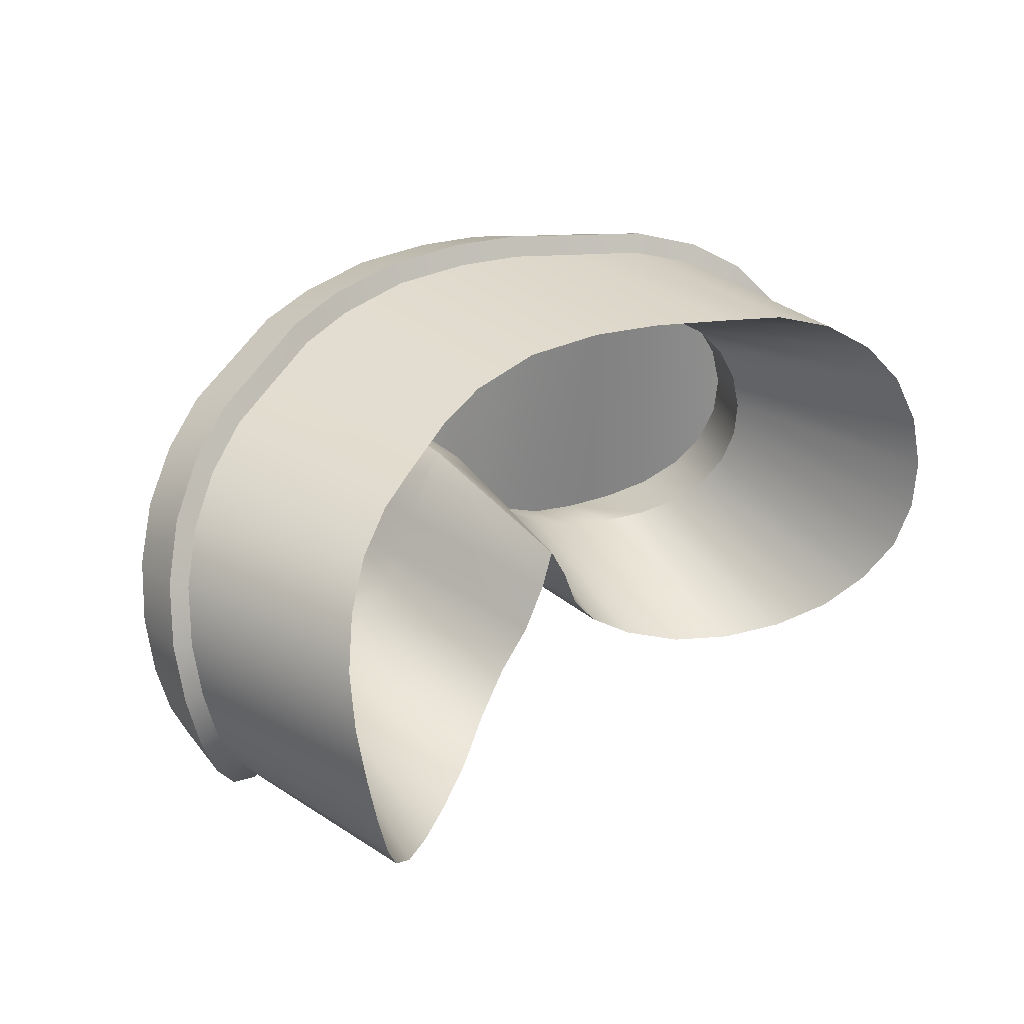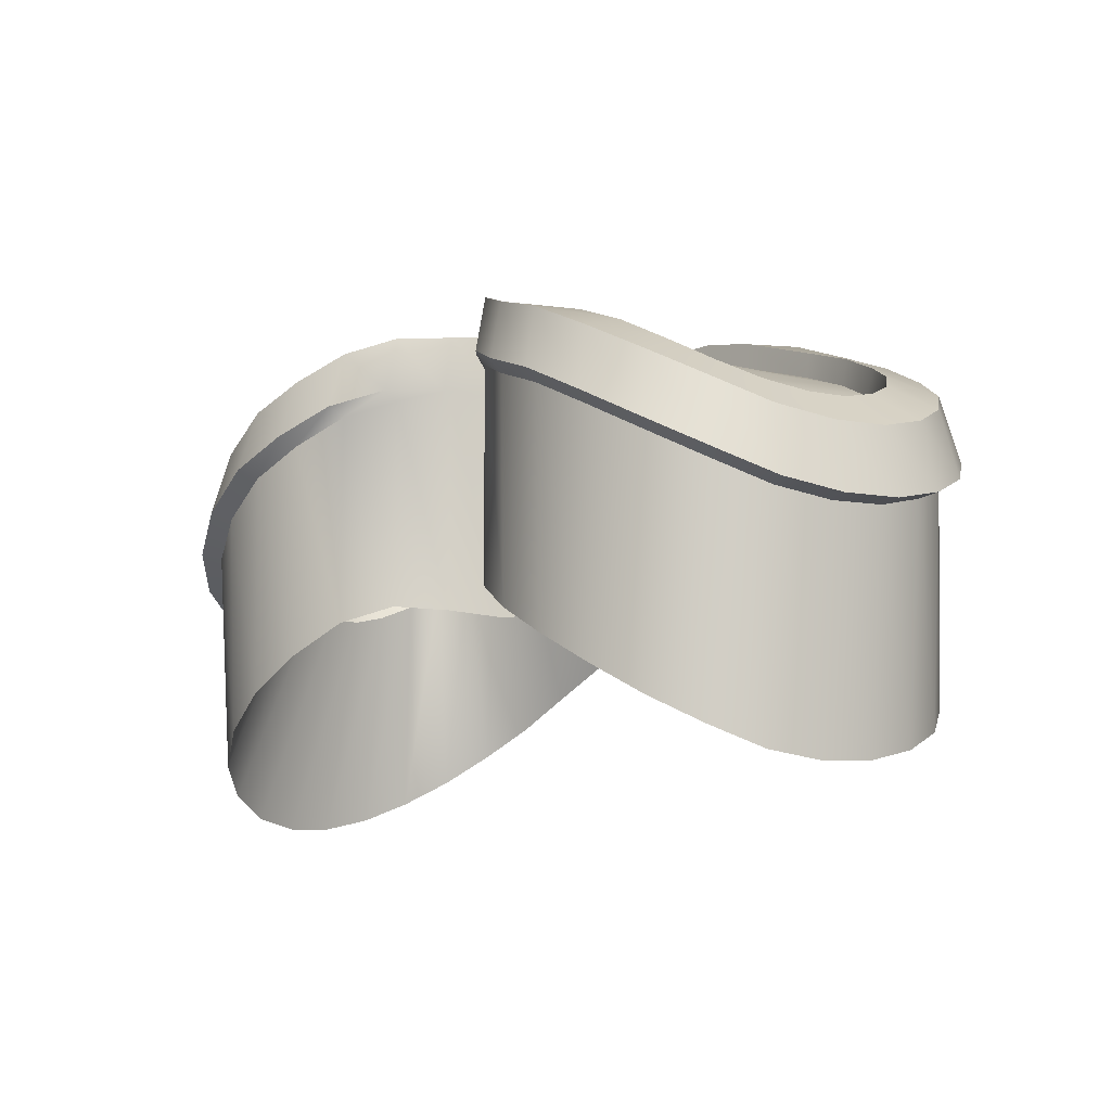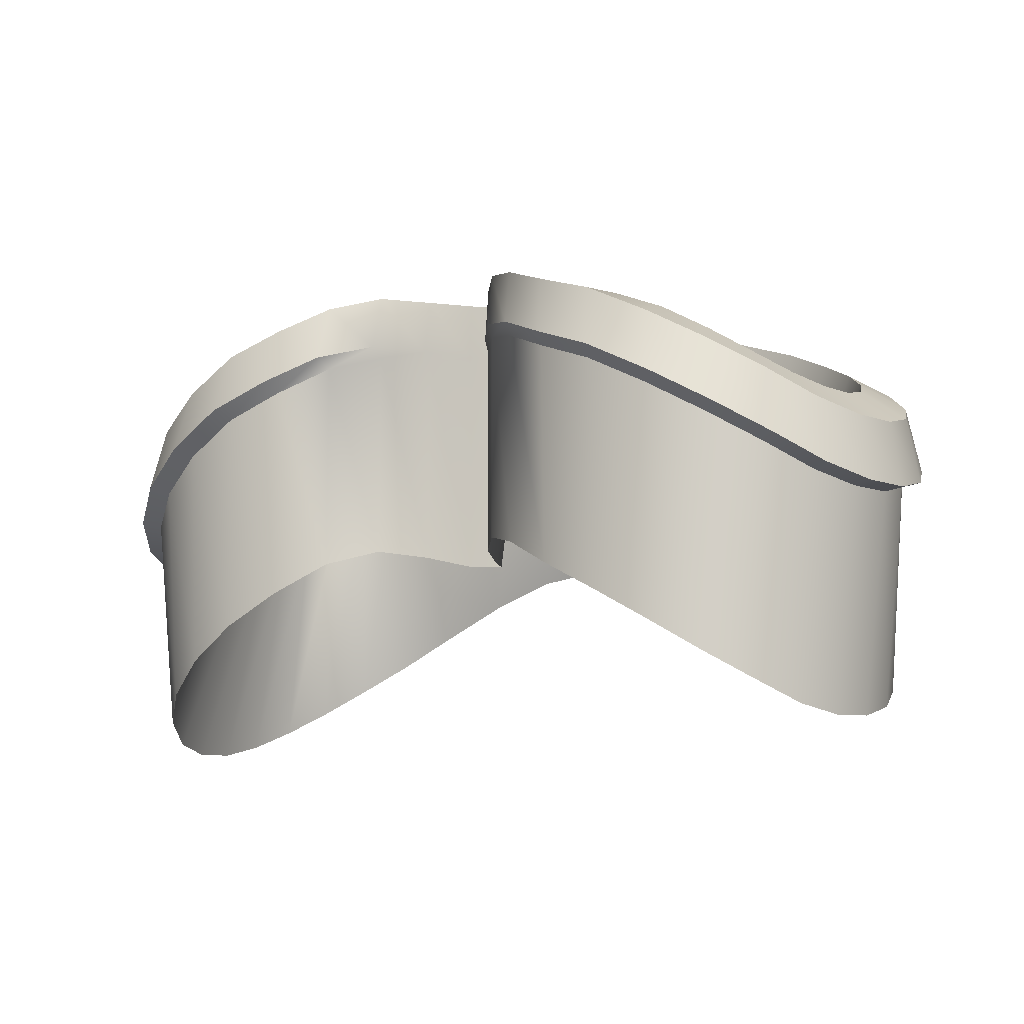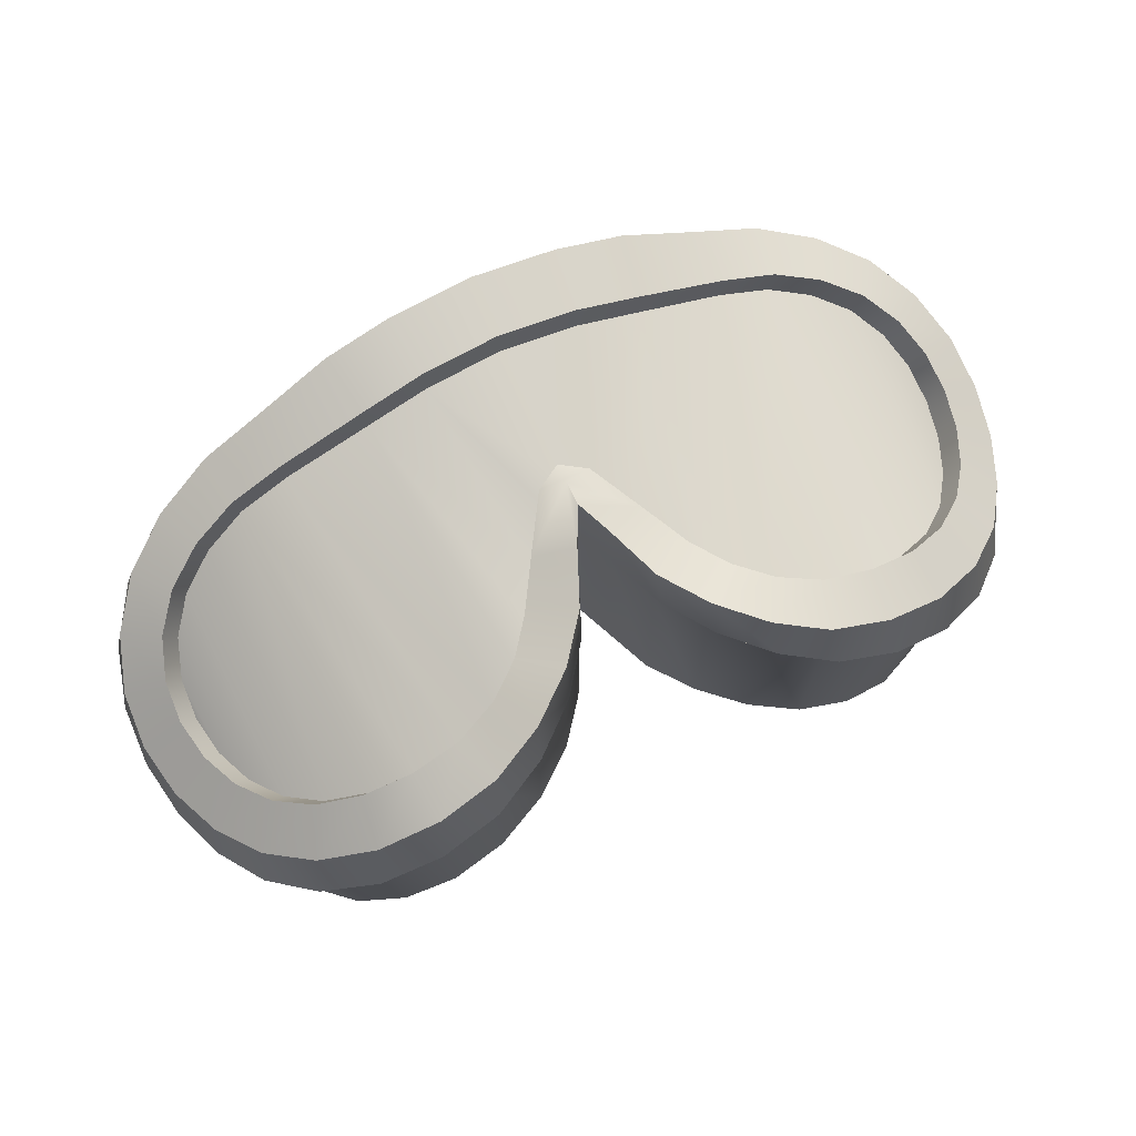
<metadata>
{"format":"obj","ext":"obj","renderer":"f3d","projection":"perspective","resolution":1024,"background":"white","views":[{"elev":34.0,"azim":137.8,"up":"+Y"},{"elev":-12.7,"azim":49.2,"up":"+Z"},{"elev":-12.1,"azim":32.3,"up":"+Z"},{"elev":71.0,"azim":-24.7,"up":"+Z"}]}
</metadata>
<code>
o snowGoggles_Cylinder.021
v 0.276 0.181 0.3022
v 0.2897 0.1906 0.4281
v 0.3317 0.1771 0.2721
v 0.359 0.1828 0.4016
v 0.3769 0.1625 0.2426
v 0.417 0.164 0.3716
v 0.4132 0.1371 0.2178
v 0.4643 0.1337 0.3435
v 0.4372 0.1027 0.1941
v 0.4975 0.09413 0.316
v 0.4491 0.06131 0.1751
v 0.5155 0.04766 0.2938
v 0.4501 0.01602 0.1626
v 0.5186 -0.002697 0.2799
v 0.4427 -0.03026 0.1598
v 0.5088 -0.05415 0.278
v 0.4272 -0.07465 0.1669
v 0.4871 -0.103 0.2879
v 0.4032 -0.1144 0.1842
v 0.4543 -0.1458 0.3092
v 0.3697 -0.1462 0.2087
v 0.41 -0.1791 0.3381
v 0.3273 -0.1674 0.241
v 0.3554 -0.2001 0.3701
v 0.2781 -0.176 0.2719
v 0.2941 -0.2068 0.3965
v 0.2261 -0.1715 0.3003
v 0.233 -0.1986 0.4104
v 0.1762 -0.1542 0.3171
v 0.1795 -0.1765 0.4278
v 0.1335 -0.1255 0.323
v 0.1371 -0.1425 0.4371
v 0.1015 -0.08769 0.321
v 0.1047 -0.09909 0.4382
v 0.0691 -0.03887 0.3246
v 0.07148 -0.04373 0.4535
v -0 0.03974 0.4744
v -0 0.03507 0.3452
v -0 0.186 0.3759
v -0 0.2077 0.4962
v 0.09564 0.1823 0.3658
v 0.09884 0.2024 0.4901
v 0.1728 0.1801 0.3389
v 0.177 0.196 0.4698
v -0.276 0.181 0.3022
v -0.2897 0.1906 0.4281
v -0.1728 0.1801 0.3389
v -0.177 0.196 0.4698
v -0.09564 0.1823 0.3658
v -0.09884 0.2024 0.4901
v -0.0691 -0.03887 0.3246
v -0.07148 -0.04373 0.4535
v -0.1015 -0.08769 0.321
v -0.1047 -0.09909 0.4382
v -0.1335 -0.1255 0.323
v -0.1371 -0.1425 0.4371
v -0.1762 -0.1542 0.3171
v -0.1795 -0.1765 0.4278
v -0.2261 -0.1715 0.3003
v -0.233 -0.1986 0.4104
v -0.2781 -0.176 0.2719
v -0.2941 -0.2068 0.3965
v -0.3273 -0.1674 0.241
v -0.3554 -0.2001 0.3701
v -0.3697 -0.1462 0.2087
v -0.41 -0.1791 0.3381
v -0.4032 -0.1144 0.1842
v -0.4543 -0.1458 0.3092
v -0.4272 -0.07465 0.1669
v -0.4871 -0.103 0.2879
v -0.4427 -0.03026 0.1598
v -0.5088 -0.05415 0.278
v -0.4501 0.01602 0.1626
v -0.5186 -0.002697 0.2799
v -0.4491 0.06131 0.1751
v -0.5155 0.04766 0.2938
v -0.4372 0.1027 0.1941
v -0.4975 0.09413 0.316
v -0.4132 0.1371 0.2178
v -0.4643 0.1337 0.3435
v -0.3769 0.1625 0.2426
v -0.417 0.164 0.3716
v -0.3317 0.1771 0.2721
v -0.359 0.1828 0.4016
v 0.2858 0.2676 0.05517
v 0.3571 0.2613 0.01864
v 0.3664 0.249 0.4016
v 0.286 0.2595 0.438
v 0.4206 0.2387 -0.01833
v 0.4414 0.2231 0.3596
v 0.4701 0.2009 -0.05536
v 0.5021 0.1828 0.3204
v 0.5032 0.1496 -0.08834
v 0.5447 0.1295 0.2843
v 0.5183 0.08796 -0.1152
v 0.5688 0.06722 0.2536
v 0.5188 0.02048 -0.1326
v 0.5729 -5.5e-05 0.2345
v 0.5092 -0.04788 -0.1375
v 0.5596 -0.06821 0.2313
v 0.4901 -0.1134 -0.1286
v 0.5315 -0.1328 0.244
v 0.4583 -0.1722 -0.1035
v 0.4906 -0.1894 0.2726
v 0.4121 -0.2187 -0.07129
v 0.4341 -0.2335 0.3082
v 0.3526 -0.249 -0.03128
v 0.3642 -0.2611 0.3482
v 0.2843 -0.2607 0.01038
v 0.2866 -0.2695 0.3883
v 0.213 -0.2527 0.04984
v 0.2117 -0.2582 0.4162
v 0.1467 -0.2261 0.0873
v 0.1467 -0.2287 0.4453
v 0.09104 -0.1832 0.1058
v 0.09104 -0.1839 0.4628
v 0.04831 -0.1274 0.1018
v 0.04831 -0.1272 0.4652
v 0.02144 -0.06287 0.09685
v 0.02144 -0.06219 0.4733
v -0 -0.01722 0.1018
v -0 -0.01634 0.4806
v -0 0.2834 0.1448
v 0.1076 0.2794 0.132
v 0.1076 0.2808 0.4988
v -0 0.2851 0.5079
v 0.1925 0.2753 0.1009
v 0.1925 0.2734 0.4789
v -0.2858 0.2676 0.05517
v -0.1925 0.2753 0.1009
v -0.1925 0.2734 0.4789
v -0.286 0.2595 0.438
v -0.1076 0.2794 0.132
v -0.1076 0.2808 0.4988
v -0.02144 -0.06219 0.4733
v -0.02144 -0.06287 0.09685
v -0.04831 -0.1274 0.1018
v -0.04831 -0.1272 0.4652
v -0.09104 -0.1832 0.1058
v -0.09104 -0.1839 0.4628
v -0.1467 -0.2261 0.0873
v -0.1467 -0.2287 0.4453
v -0.213 -0.2527 0.04984
v -0.2117 -0.2582 0.4162
v -0.2843 -0.2607 0.01038
v -0.2866 -0.2695 0.3883
v -0.3526 -0.249 -0.03128
v -0.3642 -0.2611 0.3482
v -0.4121 -0.2187 -0.07129
v -0.4341 -0.2335 0.3082
v -0.4583 -0.1722 -0.1035
v -0.4906 -0.1894 0.2726
v -0.4901 -0.1134 -0.1286
v -0.5315 -0.1328 0.244
v -0.5092 -0.04788 -0.1375
v -0.5596 -0.06821 0.2313
v -0.5188 0.02048 -0.1326
v -0.5729 -5.5e-05 0.2345
v -0.5183 0.08796 -0.1152
v -0.5688 0.06722 0.2536
v -0.5032 0.1496 -0.08834
v -0.5447 0.1295 0.2843
v -0.4701 0.2009 -0.05536
v -0.5021 0.1828 0.3204
v -0.4206 0.2387 -0.01833
v -0.4414 0.2231 0.3596
v -0.3571 0.2613 0.01864
v -0.3664 0.249 0.4016
v -0.03097 0.0175 0.3398
v 0.03097 0.0175 0.3398
v 0.03203 0.0201 0.4732
v -0.03203 0.0201 0.4732
v -0 0.01397 0.4784
v -0 0.03854 0.4412
v 0.2862 0.1881 0.3958
v 0.1759 0.192 0.4362
v 0.09802 0.1972 0.4582
v -0 0.2021 0.4653
v -0.09802 0.1972 0.4582
v -0.1759 0.192 0.4362
v -0.2862 0.1881 0.3958
v -0.352 0.1813 0.3684
v -0.4067 0.1637 0.3385
v -0.4512 0.1346 0.3112
v -0.482 0.09633 0.2847
v -0.4985 0.05117 0.2633
v -0.501 0.002107 0.2498
v -0.4918 -0.04802 0.2477
v -0.4717 -0.09572 0.2569
v -0.4412 -0.1377 0.2771
v -0.3997 -0.1707 0.3049
v -0.3482 -0.1917 0.337
v -0.29 -0.1989 0.3645
v -0.2312 -0.1916 0.3821
v -0.1786 -0.1708 0.3994
v -0.1361 -0.1381 0.4078
v -0.1039 -0.09616 0.4154
v -0.07087 -0.04248 0.4204
v 0.07087 -0.04248 0.4204
v 0.1039 -0.09616 0.4154
v 0.1361 -0.1381 0.4078
v 0.1786 -0.1708 0.3994
v 0.2312 -0.1916 0.3821
v 0.29 -0.1989 0.3645
v 0.3482 -0.1917 0.337
v 0.3997 -0.1707 0.3049
v 0.4412 -0.1377 0.2771
v 0.4717 -0.09572 0.2569
v 0.4918 -0.04802 0.2477
v 0.501 0.002107 0.2498
v 0.4985 0.05117 0.2633
v 0.482 0.09633 0.2847
v 0.4512 0.1346 0.3112
v 0.4067 0.1637 0.3385
v 0.352 0.1813 0.3684
v 0.03175 0.01943 0.439
v -0.03175 0.01943 0.439
v 0.2974 0.2854 0.3585
v 0.286 0.2615 0.3463
v 0.3641 0.252 0.3099
v 0.379 0.2749 0.3206
v 0.4364 0.2269 0.2691
v 0.4545 0.2475 0.278
v 0.4944 0.1871 0.2304
v 0.5151 0.2041 0.2377
v 0.5347 0.1343 0.195
v 0.5573 0.1465 0.2008
v 0.5567 0.07219 0.1653
v 0.5804 0.07881 0.1697
v 0.5599 0.004863 0.1466
v 0.5838 0.005459 0.1503
v 0.5476 -0.06334 0.143
v 0.5708 -0.06885 0.1466
v 0.5216 -0.1281 0.1548
v 0.5436 -0.1394 0.1589
v 0.4829 -0.1853 0.1825
v 0.5031 -0.2016 0.1878
v 0.4288 -0.2299 0.2173
v 0.4466 -0.2502 0.2241
v 0.3614 -0.2582 0.2573
v 0.3762 -0.2809 0.2658
v 0.2861 -0.2674 0.2977
v 0.2976 -0.2909 0.3079
v 0.212 -0.2569 0.3283
v 0.2205 -0.2793 0.3396
v 0.1467 -0.2281 0.3593
v 0.1526 -0.2479 0.3718
v 0.09104 -0.1837 0.3771
v 0.09469 -0.1995 0.3903
v 0.04831 -0.1272 0.3781
v 0.05025 -0.1379 0.3912
v 0.02144 -0.06236 0.3832
v 0.0223 -0.0672 0.3965
v -0.286 0.2615 0.3463
v -0.2974 0.2854 0.3585
v -0.0223 -0.0672 0.3965
v -0.02144 -0.06236 0.3832
v -0.04831 -0.1272 0.3781
v -0.05025 -0.1379 0.3912
v -0.09104 -0.1837 0.3771
v -0.09469 -0.1995 0.3903
v -0.1467 -0.2281 0.3593
v -0.1526 -0.2479 0.3718
v -0.212 -0.2569 0.3283
v -0.2205 -0.2793 0.3396
v -0.2861 -0.2674 0.2977
v -0.2976 -0.2909 0.3079
v -0.3614 -0.2582 0.2573
v -0.3762 -0.2809 0.2658
v -0.4288 -0.2299 0.2173
v -0.4466 -0.2502 0.2241
v -0.4829 -0.1853 0.1825
v -0.5031 -0.2016 0.1878
v -0.5216 -0.1281 0.1548
v -0.5436 -0.1394 0.1589
v -0.5476 -0.06334 0.143
v -0.5708 -0.06885 0.1466
v -0.5599 0.004863 0.1466
v -0.5838 0.005459 0.1503
v -0.5567 0.07219 0.1653
v -0.5804 0.07881 0.1697
v -0.5347 0.1343 0.195
v -0.5573 0.1465 0.2008
v -0.4944 0.1871 0.2304
v -0.5151 0.2041 0.2377
v -0.4364 0.2269 0.2691
v -0.4545 0.2475 0.278
v -0.3641 0.252 0.3099
v -0.379 0.2749 0.3206
v -0 -0.01729 0.4035
v -0 -0.01655 0.39
v -0 0.3109 0.4358
v -0 0.2847 0.4208
v 0.1076 0.2805 0.4107
v 0.112 0.3064 0.4254
v -0.112 0.3064 0.4254
v -0.1076 0.2805 0.4107
v -0.2002 0.2991 0.4021
v -0.1925 0.2739 0.3883
v 0.1925 0.2739 0.3883
v 0.2002 0.2991 0.4021
f 175 2 44 176
f 135 256 290 122
f 296 134 126 292
f 256 135 138 259
f 120 122 290 253
f 176 44 42 177
f 2 4 87 88
f 4 6 90 87
f 6 8 92 90
f 8 10 94 92
f 10 12 96 94
f 12 14 98 96
f 14 16 100 98
f 16 18 102 100
f 18 20 104 102
f 20 22 106 104
f 22 24 108 106
f 24 26 110 108
f 26 28 112 110
f 28 30 114 112
f 30 32 116 114
f 32 34 118 116
f 34 36 120 118
f 198 52 172 217
f 173 172 52 135 122
f 40 42 125 126
f 42 44 128 125
f 44 2 88 128
f 46 48 131 132
f 48 50 134 131
f 216 170 38 174
f 52 54 138 135
f 54 56 140 138
f 56 58 142 140
f 58 60 144 142
f 60 62 146 144
f 62 64 148 146
f 64 66 150 148
f 66 68 152 150
f 68 70 154 152
f 70 72 156 154
f 72 74 158 156
f 74 76 160 158
f 76 78 162 160
f 78 80 164 162
f 80 82 166 164
f 82 84 168 166
f 84 46 132 168
f 36 171 173 122 120
f 50 40 126 134
f 177 42 40 178
f 178 40 50 179
f 179 50 48 180
f 180 48 46 181
f 181 46 84 182
f 182 84 82 183
f 183 82 80 184
f 184 80 78 185
f 185 78 76 186
f 186 76 74 187
f 187 74 72 188
f 188 72 70 189
f 189 70 68 190
f 190 68 66 191
f 191 66 64 192
f 192 64 62 193
f 193 62 60 194
f 194 60 58 195
f 195 58 56 196
f 196 56 54 197
f 197 54 52 198
f 199 36 34 200
f 200 34 32 201
f 201 32 30 202
f 202 30 28 203
f 203 28 26 204
f 204 26 24 205
f 205 24 22 206
f 206 22 20 207
f 207 20 18 208
f 208 18 16 209
f 209 16 14 210
f 210 14 12 211
f 211 12 10 212
f 212 10 8 213
f 213 8 6 214
f 214 6 4 215
f 215 4 2 175
f 171 37 172 173
f 174 38 169 217
f 216 171 36 199
f 170 216 199 35
f 37 174 217 172
f 3 215 175 1
f 5 214 215 3
f 7 213 214 5
f 9 212 213 7
f 11 211 212 9
f 13 210 211 11
f 15 209 210 13
f 17 208 209 15
f 19 207 208 17
f 21 206 207 19
f 23 205 206 21
f 25 204 205 23
f 27 203 204 25
f 29 202 203 27
f 31 201 202 29
f 33 200 201 31
f 35 199 200 33
f 53 197 198 51
f 55 196 197 53
f 57 195 196 55
f 59 194 195 57
f 61 193 194 59
f 63 192 193 61
f 65 191 192 63
f 67 190 191 65
f 69 189 190 67
f 71 188 189 69
f 73 187 188 71
f 75 186 187 73
f 77 185 186 75
f 79 184 185 77
f 81 183 184 79
f 83 182 183 81
f 45 181 182 83
f 47 180 181 45
f 49 179 180 47
f 39 178 179 49
f 41 177 178 39
f 171 216 174 37
f 51 198 217 169
f 43 176 177 41
f 1 175 176 43
f 298 131 134 296
f 289 168 132 255
f 295 125 128 301
f 292 126 125 295
f 255 132 131 298
f 287 166 168 289
f 285 164 166 287
f 283 162 164 285
f 281 160 162 283
f 279 158 160 281
f 277 156 158 279
f 275 154 156 277
f 273 152 154 275
f 271 150 152 273
f 269 148 150 271
f 267 146 148 269
f 265 144 146 267
f 263 142 144 265
f 261 140 142 263
f 259 138 140 261
f 251 118 120 253
f 249 116 118 251
f 247 114 116 249
f 245 112 114 247
f 243 110 112 245
f 241 108 110 243
f 239 106 108 241
f 237 104 106 239
f 235 102 104 237
f 233 100 102 235
f 231 98 100 233
f 229 96 98 231
f 227 94 96 229
f 225 92 94 227
f 223 90 92 225
f 221 87 90 223
f 218 88 87 221
f 219 300 301 218
f 295 301 300 294
f 255 298 299 254
f 298 296 297 299
f 296 292 293 297
f 292 295 294 293
f 291 252 253 290
f 257 291 290 256
f 289 255 254 288
f 287 289 288 286
f 285 287 286 284
f 283 285 284 282
f 281 283 282 280
f 279 281 280 278
f 277 279 278 276
f 275 277 276 274
f 273 275 274 272
f 271 273 272 270
f 269 271 270 268
f 267 269 268 266
f 265 267 266 264
f 263 265 264 262
f 261 263 262 260
f 259 261 260 258
f 256 259 258 257
f 251 253 252 250
f 249 251 250 248
f 247 249 248 246
f 245 247 246 244
f 243 245 244 242
f 241 243 242 240
f 239 241 240 238
f 237 239 238 236
f 235 237 236 234
f 233 235 234 232
f 231 233 232 230
f 229 231 230 228
f 227 229 228 226
f 225 227 226 224
f 223 225 224 222
f 221 223 222 220
f 218 221 220 219
f 88 218 301 128
f 178 174 216 177
f 216 199 176 177
f 176 199 200
f 200 201 176
f 201 202 175 176
f 215 175 202 203
f 215 203 204
f 210 211 209
f 211 212 208 209
f 212 213 207 208
f 213 214 206 207
f 205 215 204
f 206 214 215 205
f 174 178 179 217
f 179 180 198 217
f 180 197 198
f 180 196 197
f 195 196 180 181
f 194 195 181 182
f 193 194 182
f 192 193 182
f 188 186 187
f 188 189 185 186
f 189 190 184 185
f 190 191 183 184
f 182 183 191 192
f 219 85 127 300
f 89 222 224 91
f 91 224 226 93
f 93 226 228 95
f 95 228 230 97
f 97 230 232 99
f 99 232 234 101
f 101 234 236 103
f 103 236 238 105
f 105 238 240 107
f 107 240 242 109
f 109 242 244 111
f 111 244 246 113
f 113 246 248 115
f 115 248 250 117
f 117 250 252 119
f 252 291 121 119
f 139 260 262 141
f 141 262 264 143
f 143 264 266 145
f 145 266 268 147
f 147 268 270 149
f 149 270 272 151
f 151 272 274 153
f 153 274 276 155
f 155 276 278 157
f 157 278 280 159
f 159 280 282 161
f 161 282 284 163
f 163 284 286 165
f 165 286 288 167
f 136 257 258 137
f 133 297 293 123
f 123 293 294 124
f 130 299 297 133
f 167 288 254 129
f 124 294 300 127
f 3 1 85 86
f 5 3 86 89
f 7 5 89 91
f 9 7 91 93
f 11 9 93 95
f 13 11 95 97
f 15 13 97 99
f 17 15 99 101
f 19 17 101 103
f 21 19 103 105
f 23 21 105 107
f 25 23 107 109
f 27 25 109 111
f 29 27 111 113
f 31 29 113 115
f 33 31 115 117
f 35 33 117 119
f 41 39 123 124
f 43 41 124 127
f 1 43 127 85
f 47 45 129 130
f 49 47 130 133
f 39 49 133 123
f 53 51 136 137
f 55 53 137 139
f 57 55 139 141
f 59 57 141 143
f 61 59 143 145
f 63 61 145 147
f 65 63 147 149
f 67 65 149 151
f 69 67 151 153
f 71 69 153 155
f 73 71 155 157
f 75 73 157 159
f 77 75 159 161
f 79 77 161 163
f 81 79 163 165
f 83 81 165 167
f 45 83 167 129
f 51 169 38 121 136
f 38 170 35 119 121
f 86 220 222 89
f 85 219 220 86
f 137 258 260 139
f 129 254 299 130
f 257 136 121 291

</code>
